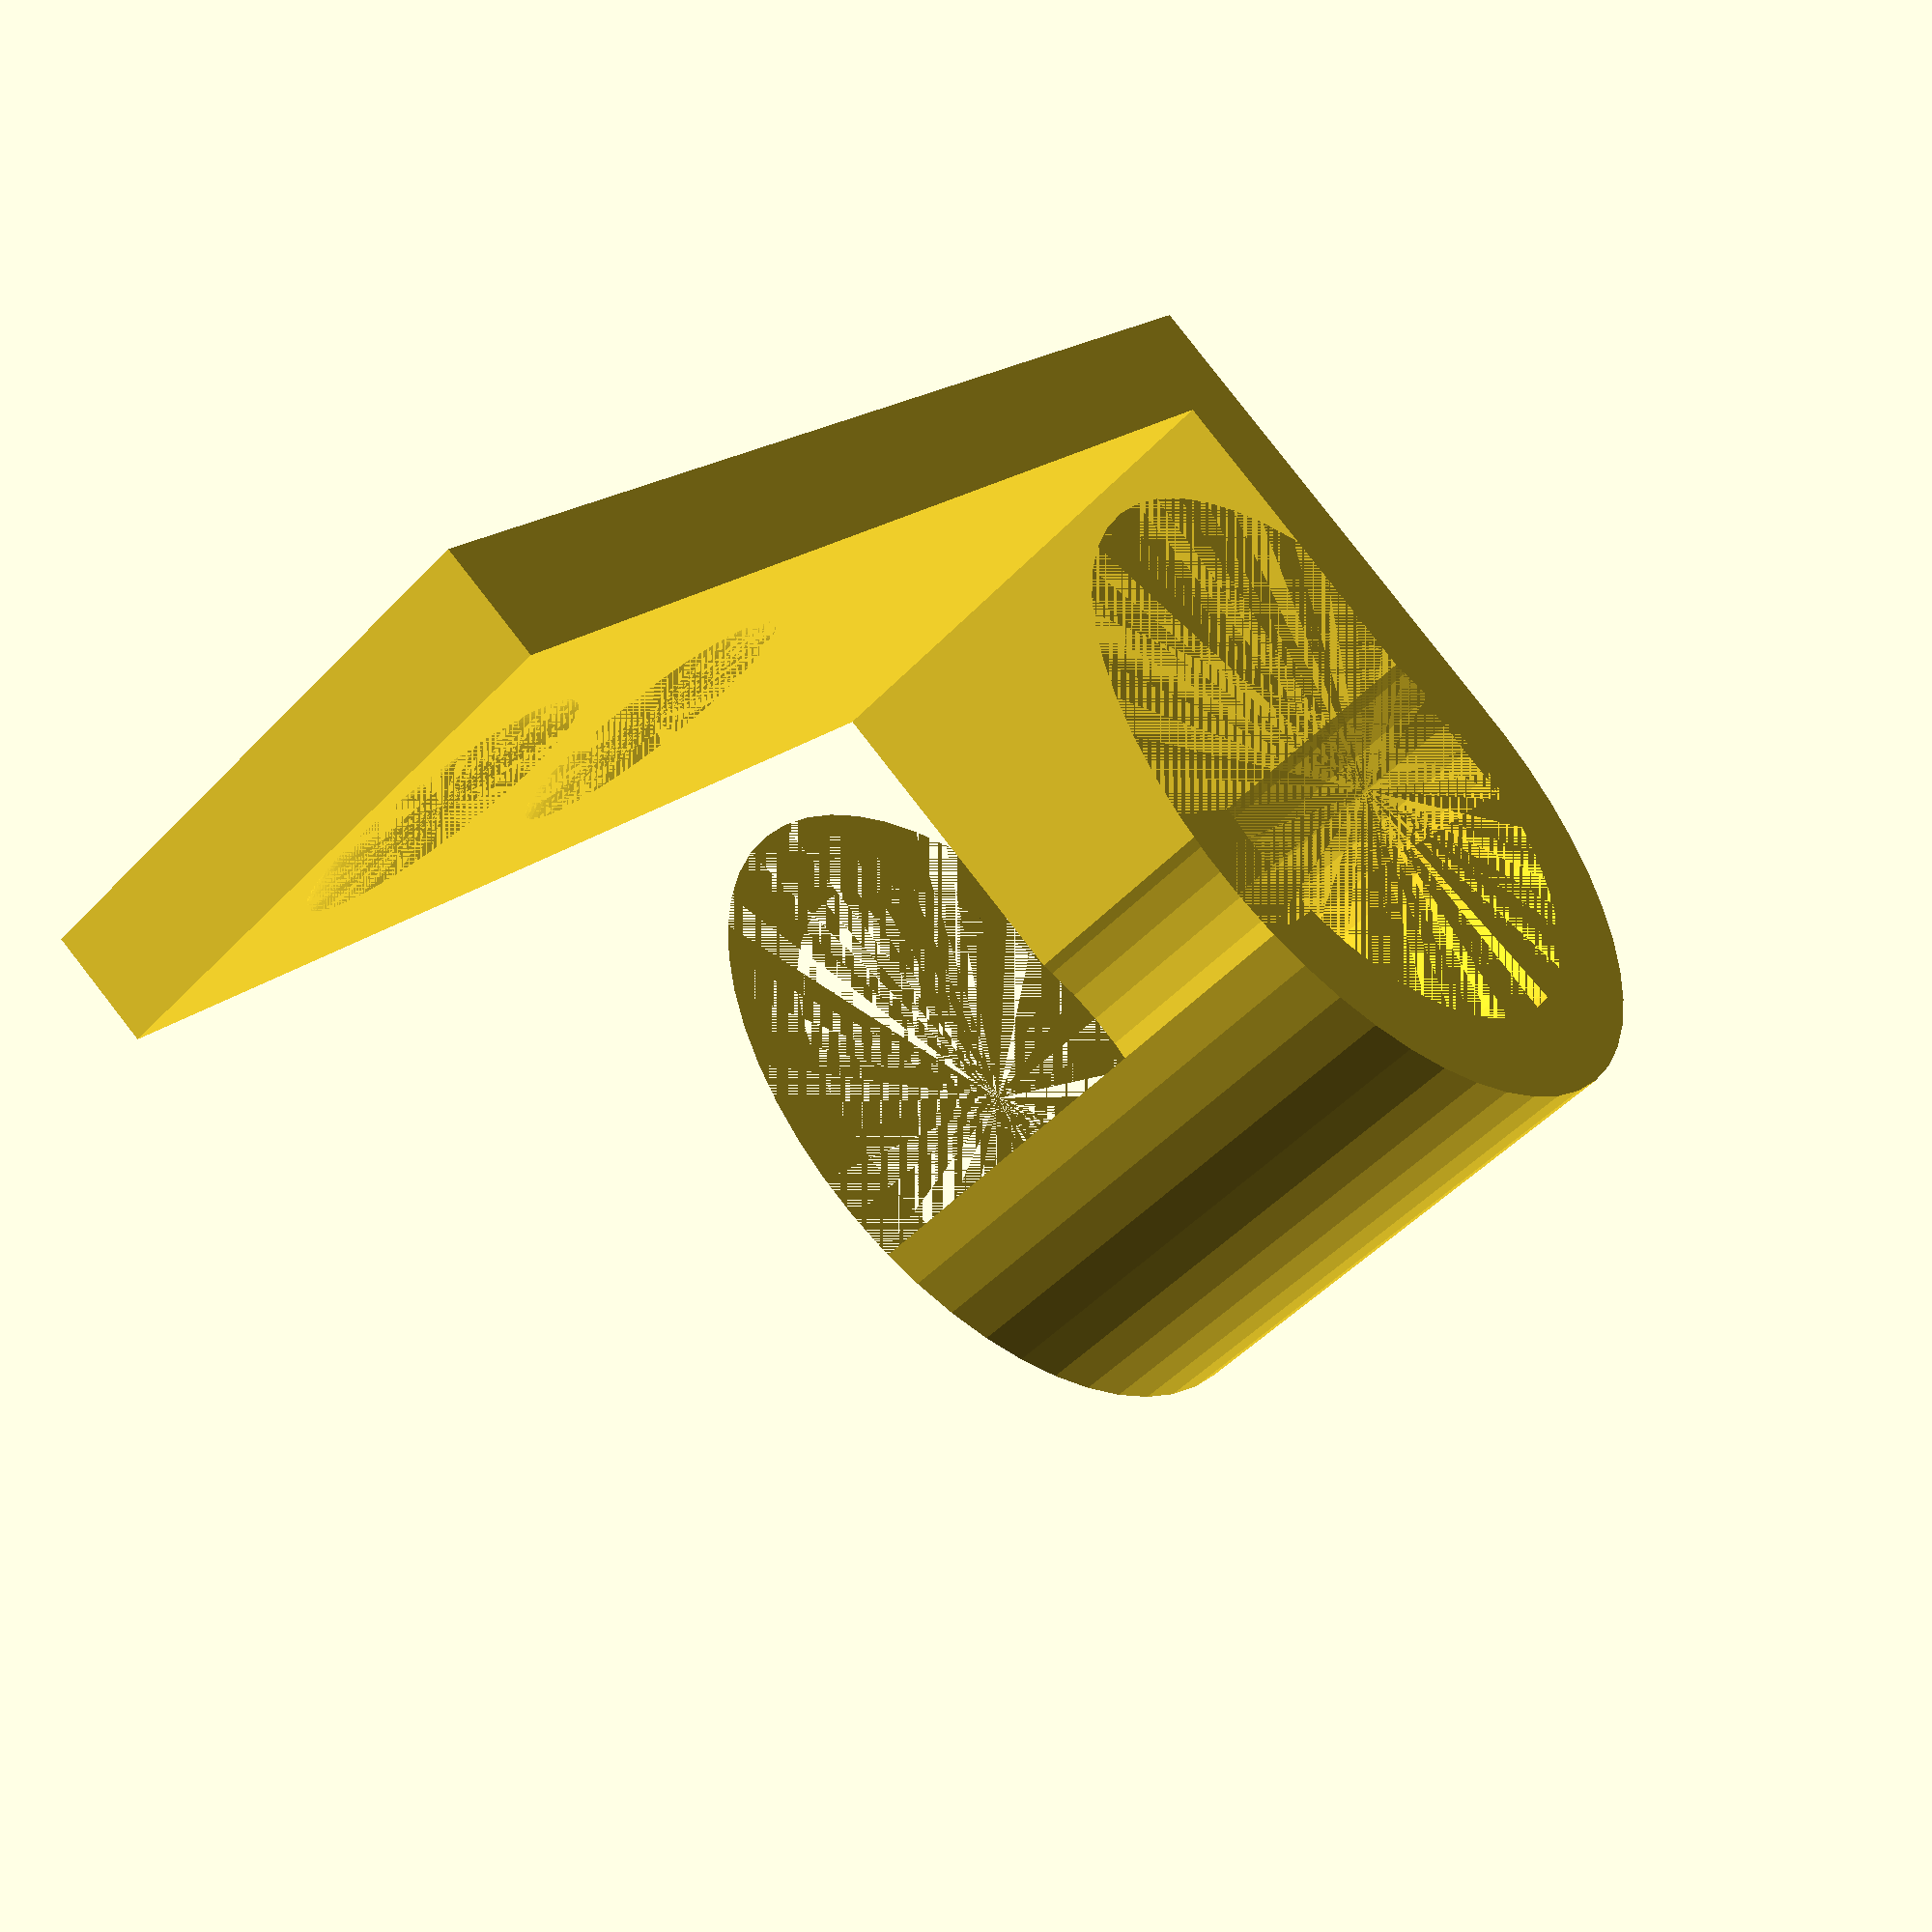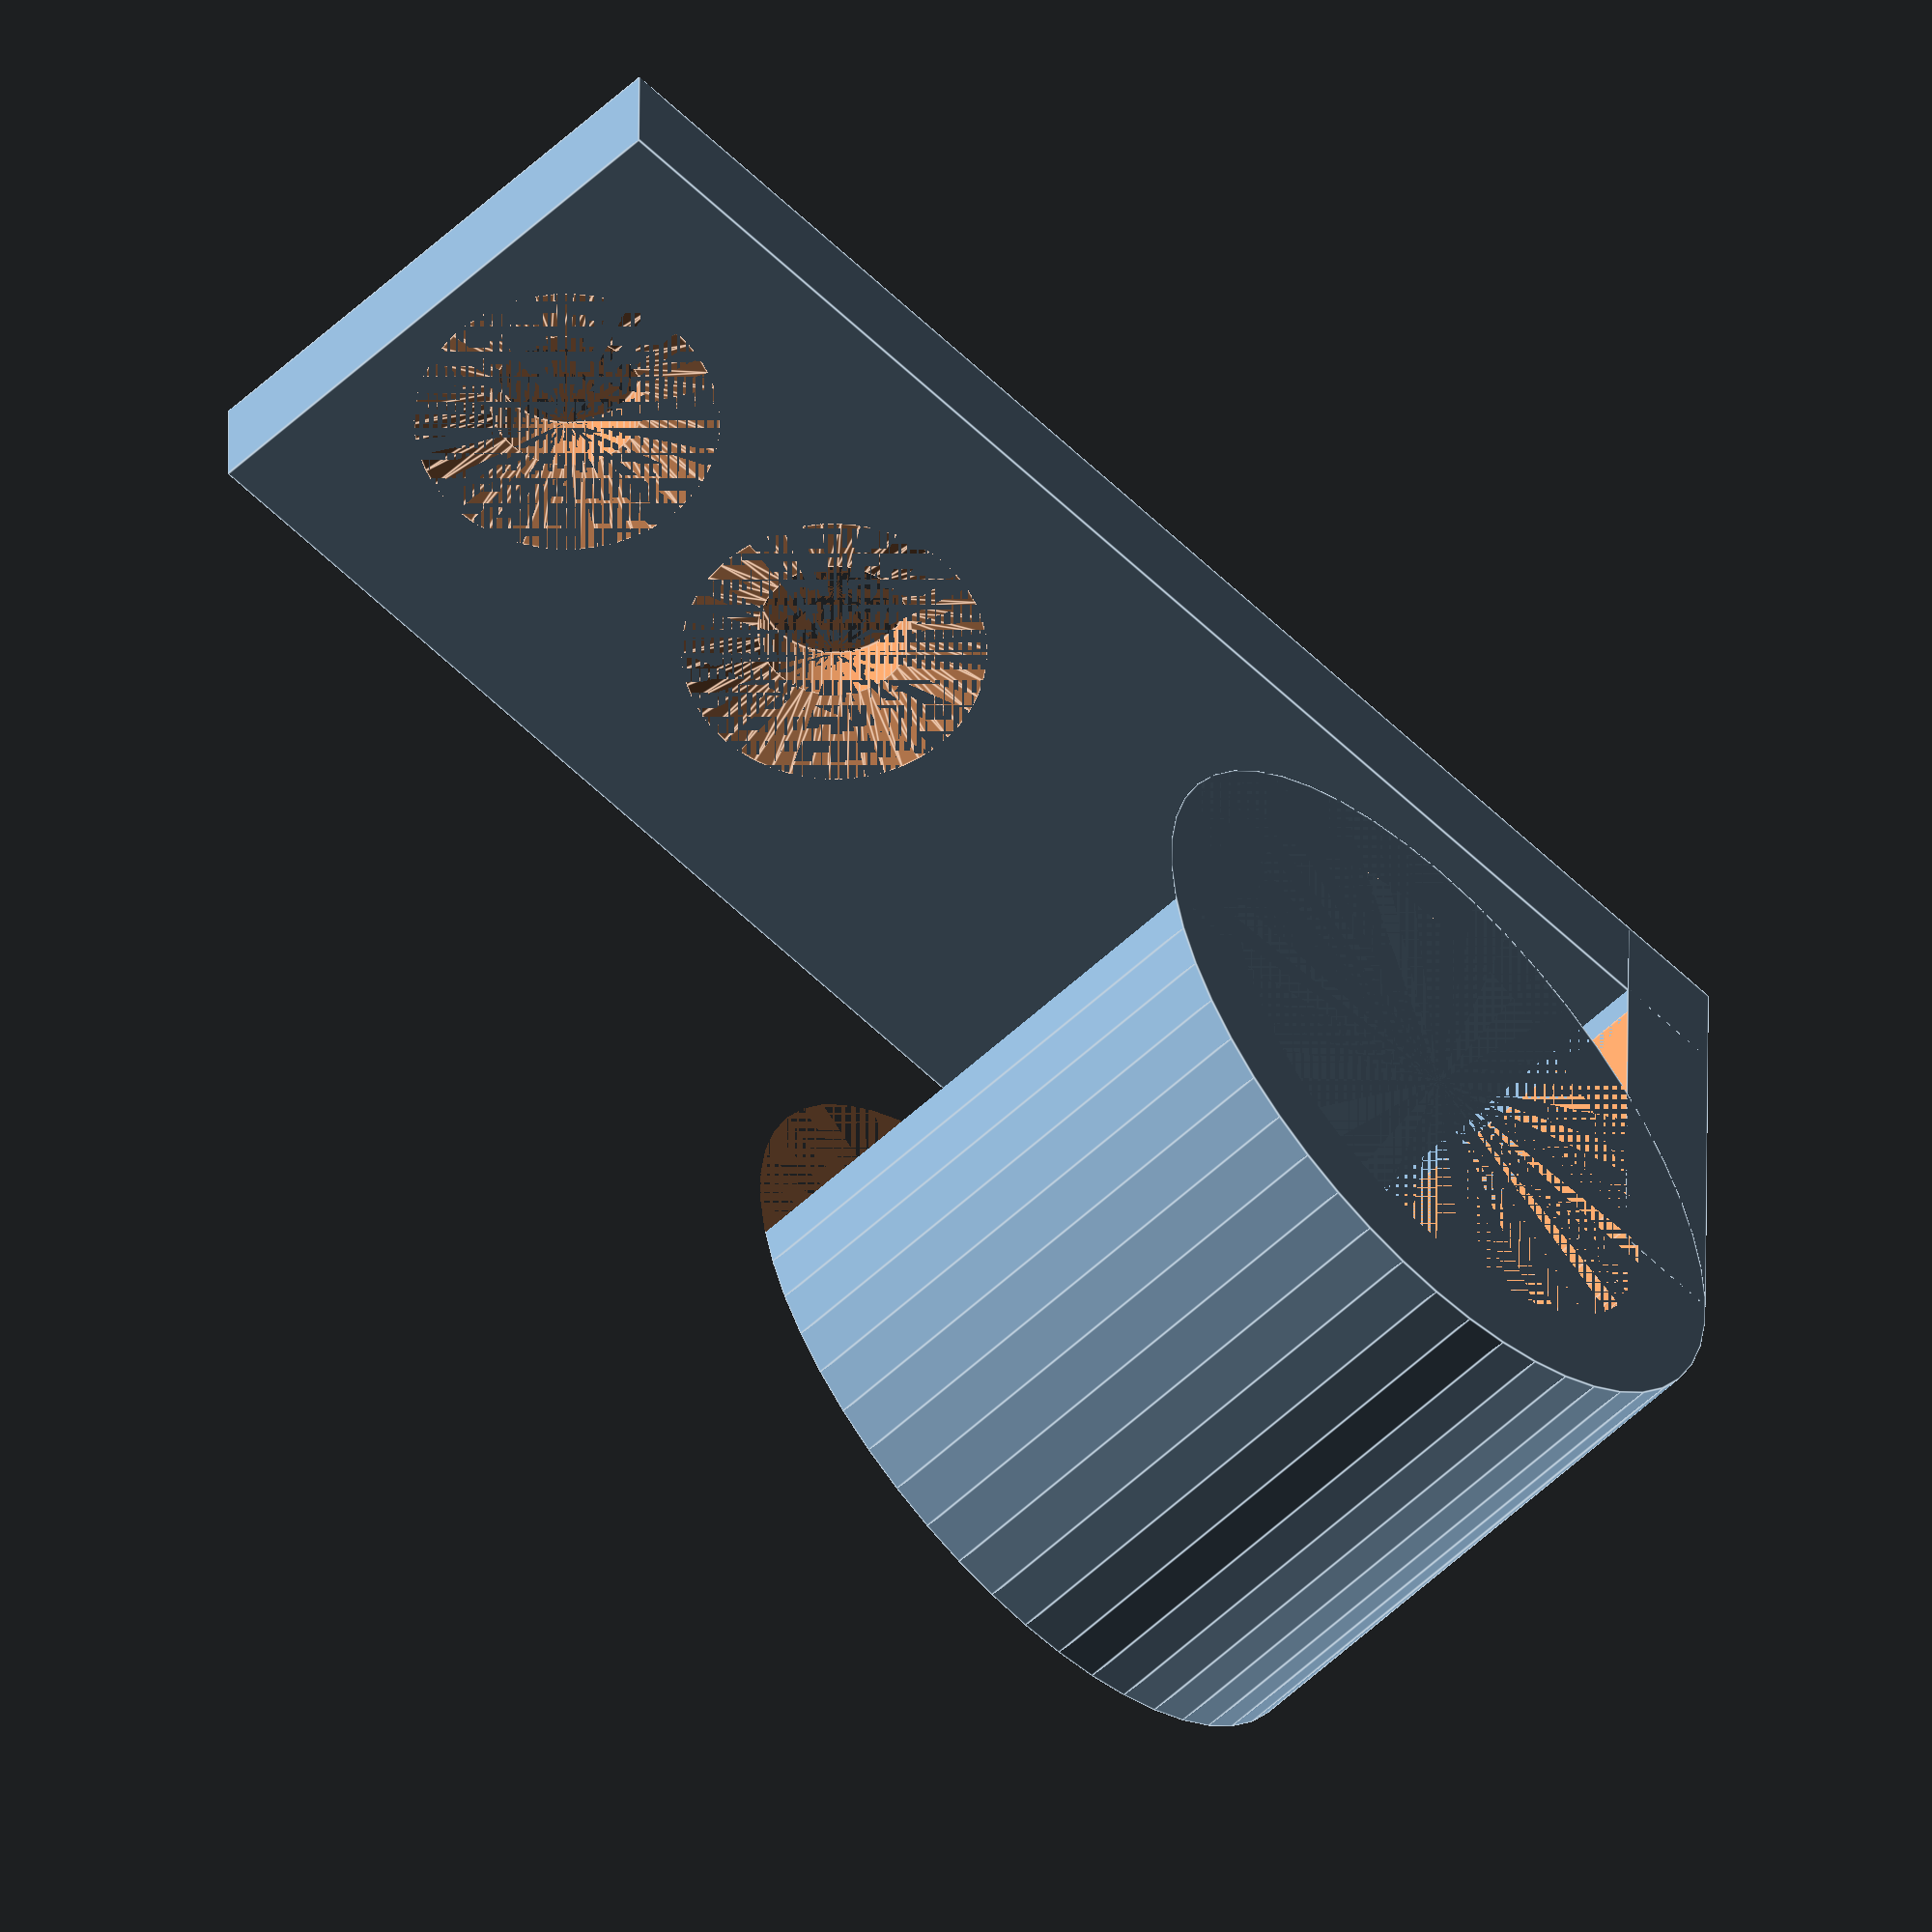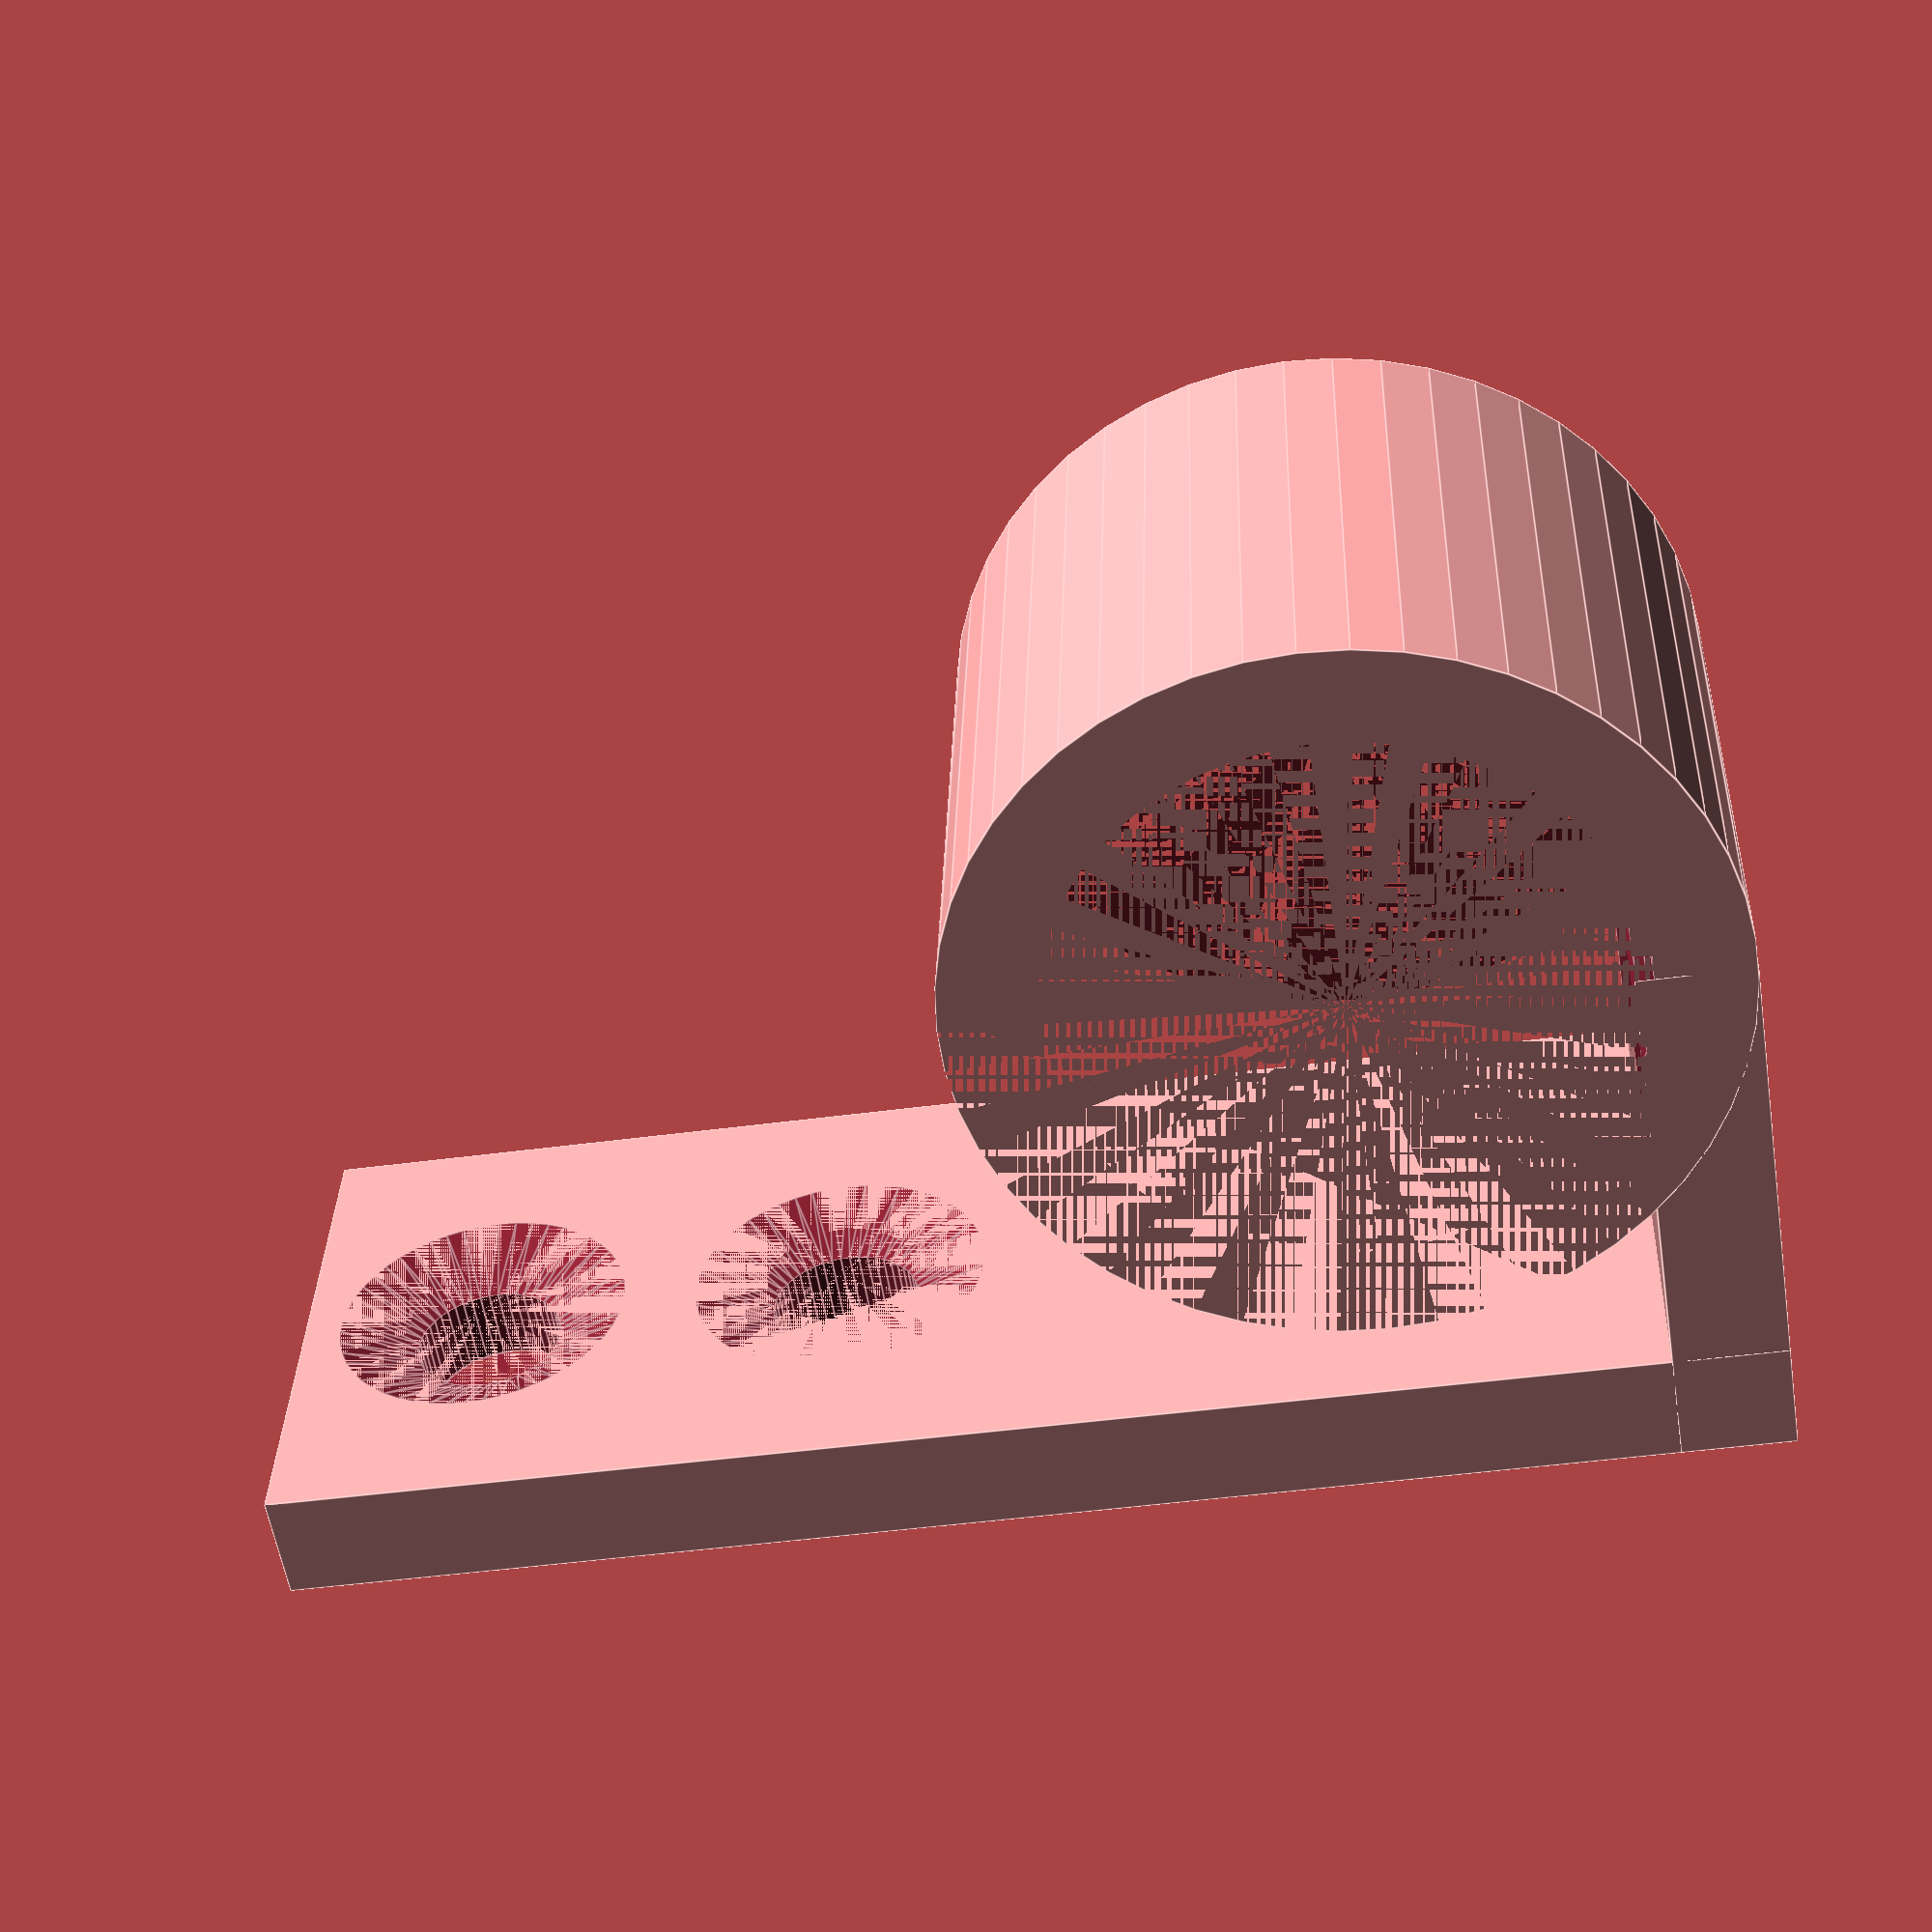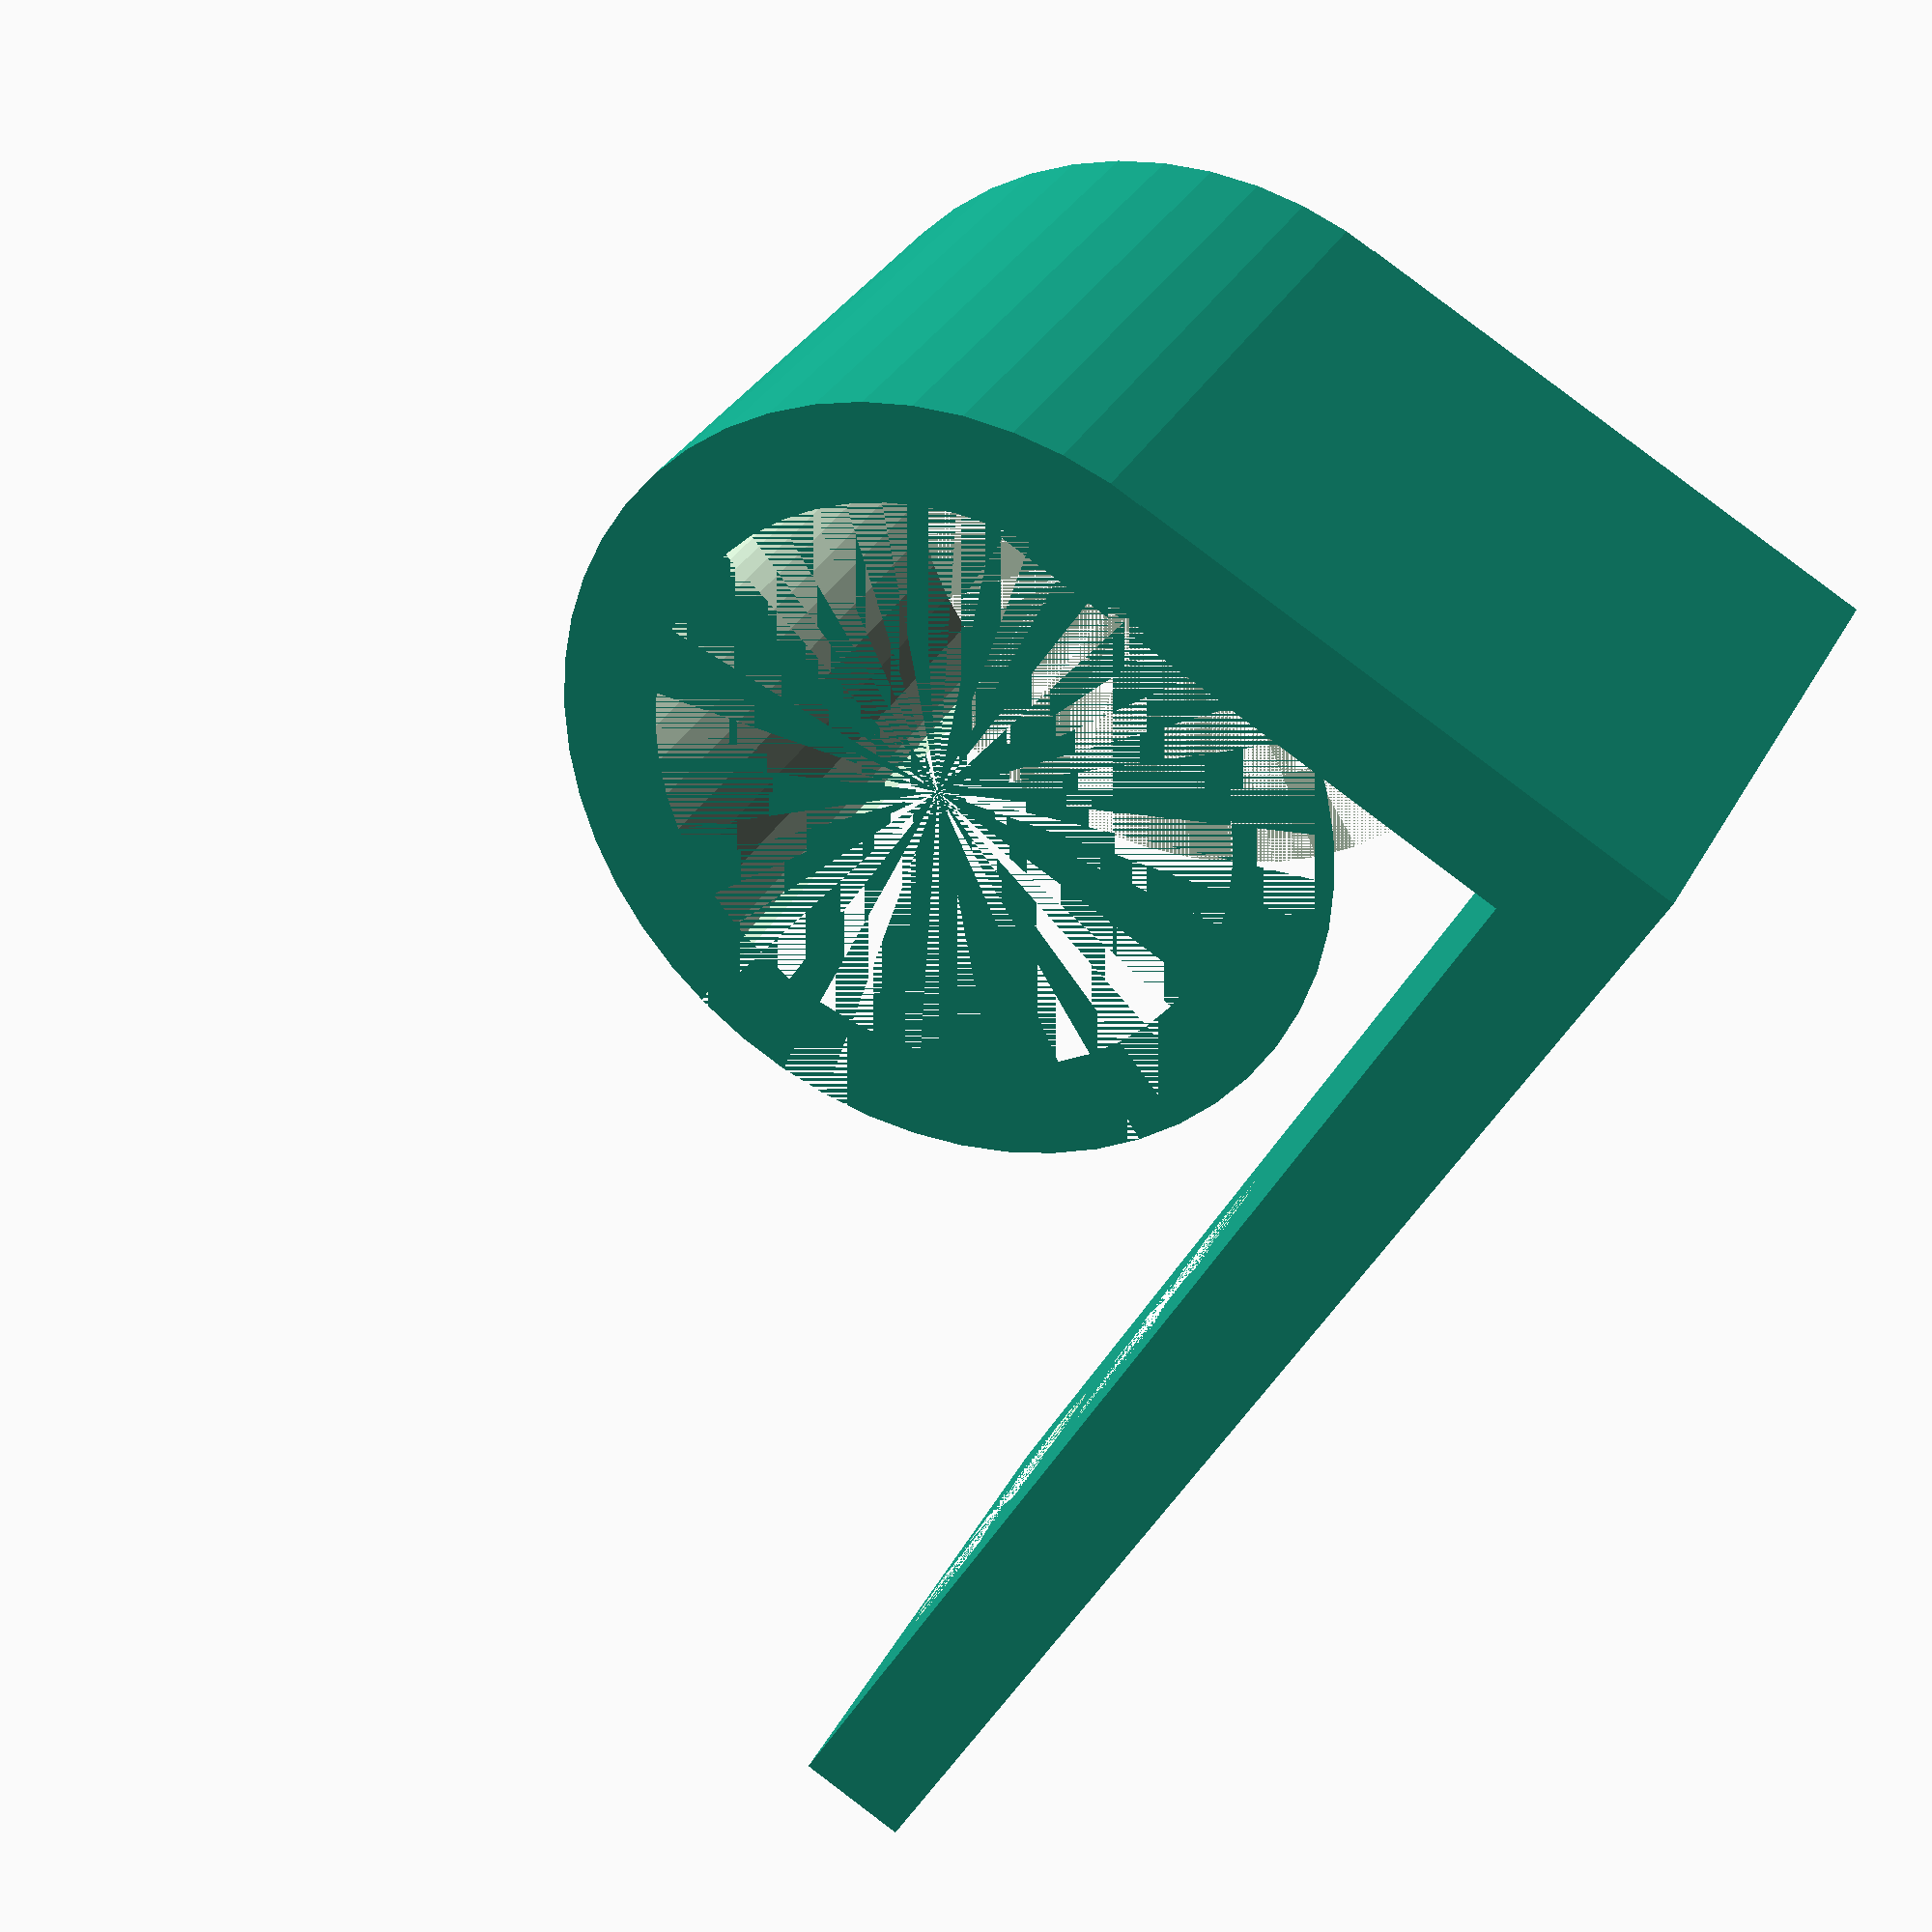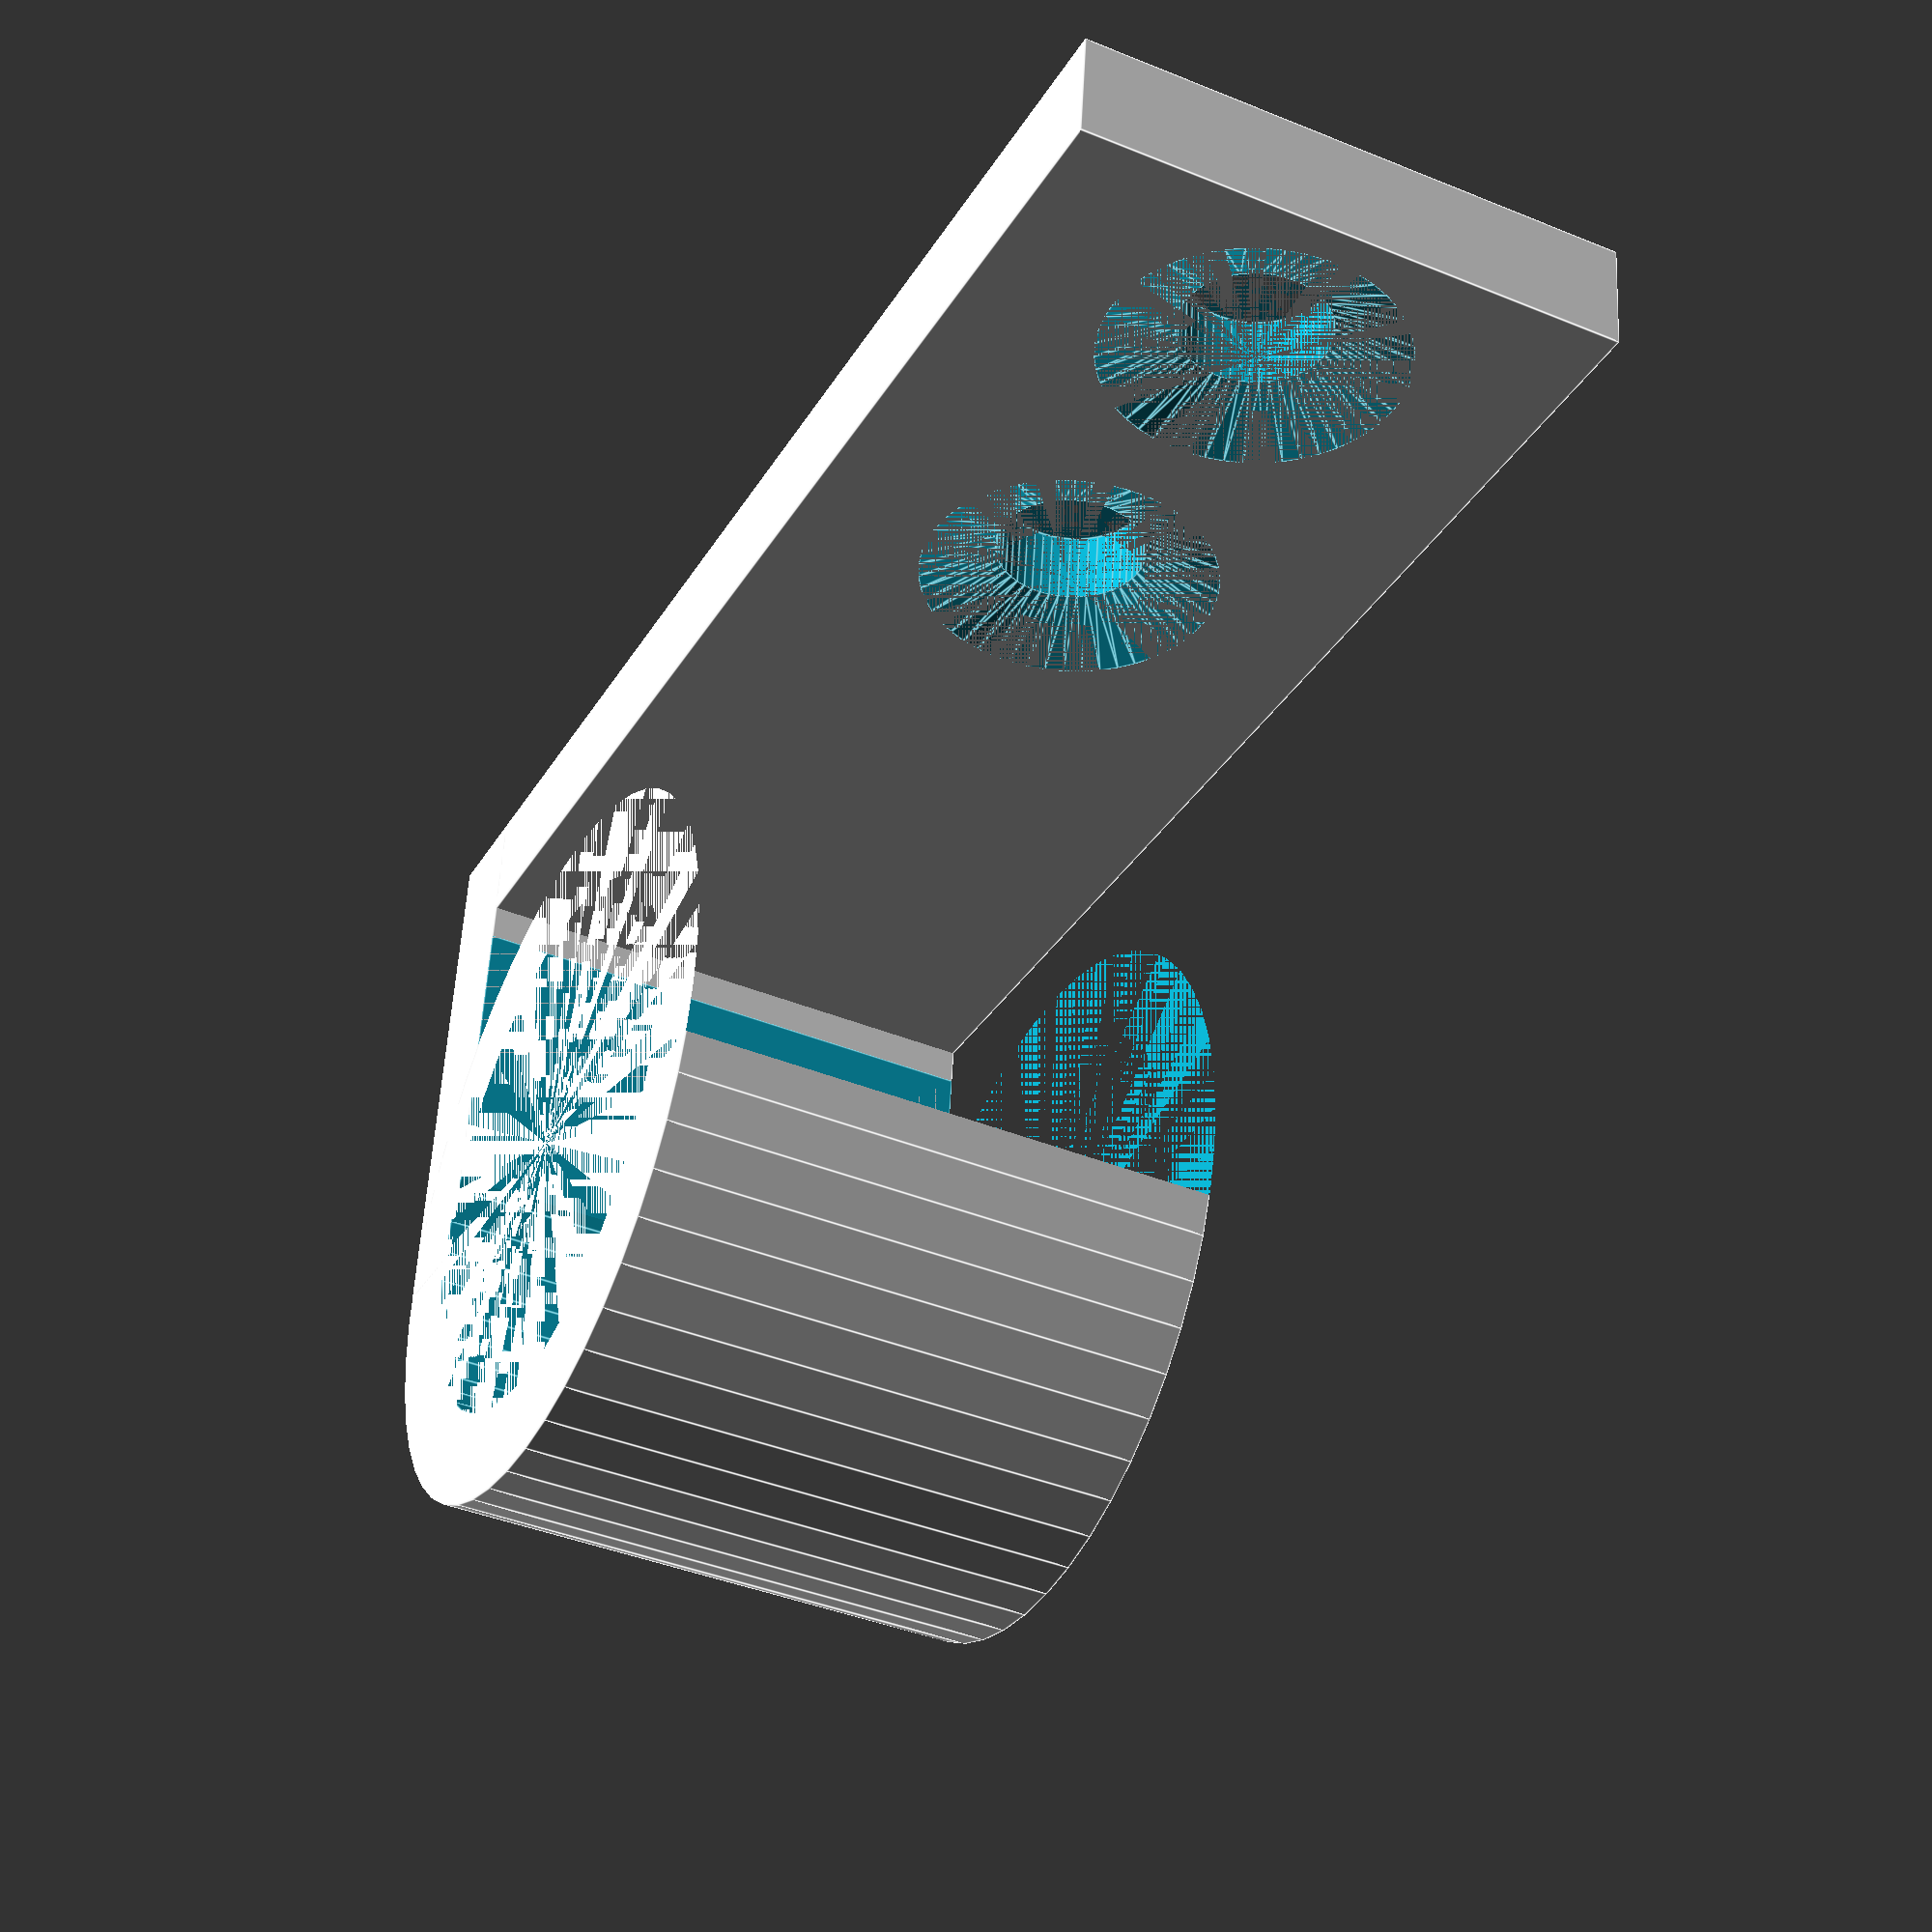
<openscad>
$fn=50;

difference(){
	union() {
		difference(){
			cube([15,40,3]);
			translate([7.5,35,0])cylinder(3,4/2,4/2);
			translate([7.5,35,2])cylinder(1,4/2,8/2);
			translate([7.5,25,0])cylinder(3,4/2,4/2);
			translate([7.5,25,2])cylinder(1,4/2,8/2);
		}
		cube([15,3,14.8]);
		translate([0,10,15]) rotate(90,[0,1,0]) cylinder(15,20/2,20/2);
	}
	translate([0,10,15]) rotate(90,[0,1,0]) cylinder(15,15/2,15/2);
	translate([0,3,4]) cube([15,18,13]);
}

</openscad>
<views>
elev=96.2 azim=146.7 roll=217.9 proj=p view=wireframe
elev=146.7 azim=135.7 roll=179.7 proj=o view=edges
elev=236.6 azim=92.0 roll=171.0 proj=p view=edges
elev=274.0 azim=133.0 roll=127.1 proj=p view=solid
elev=124.5 azim=206.5 roll=177.0 proj=p view=edges
</views>
